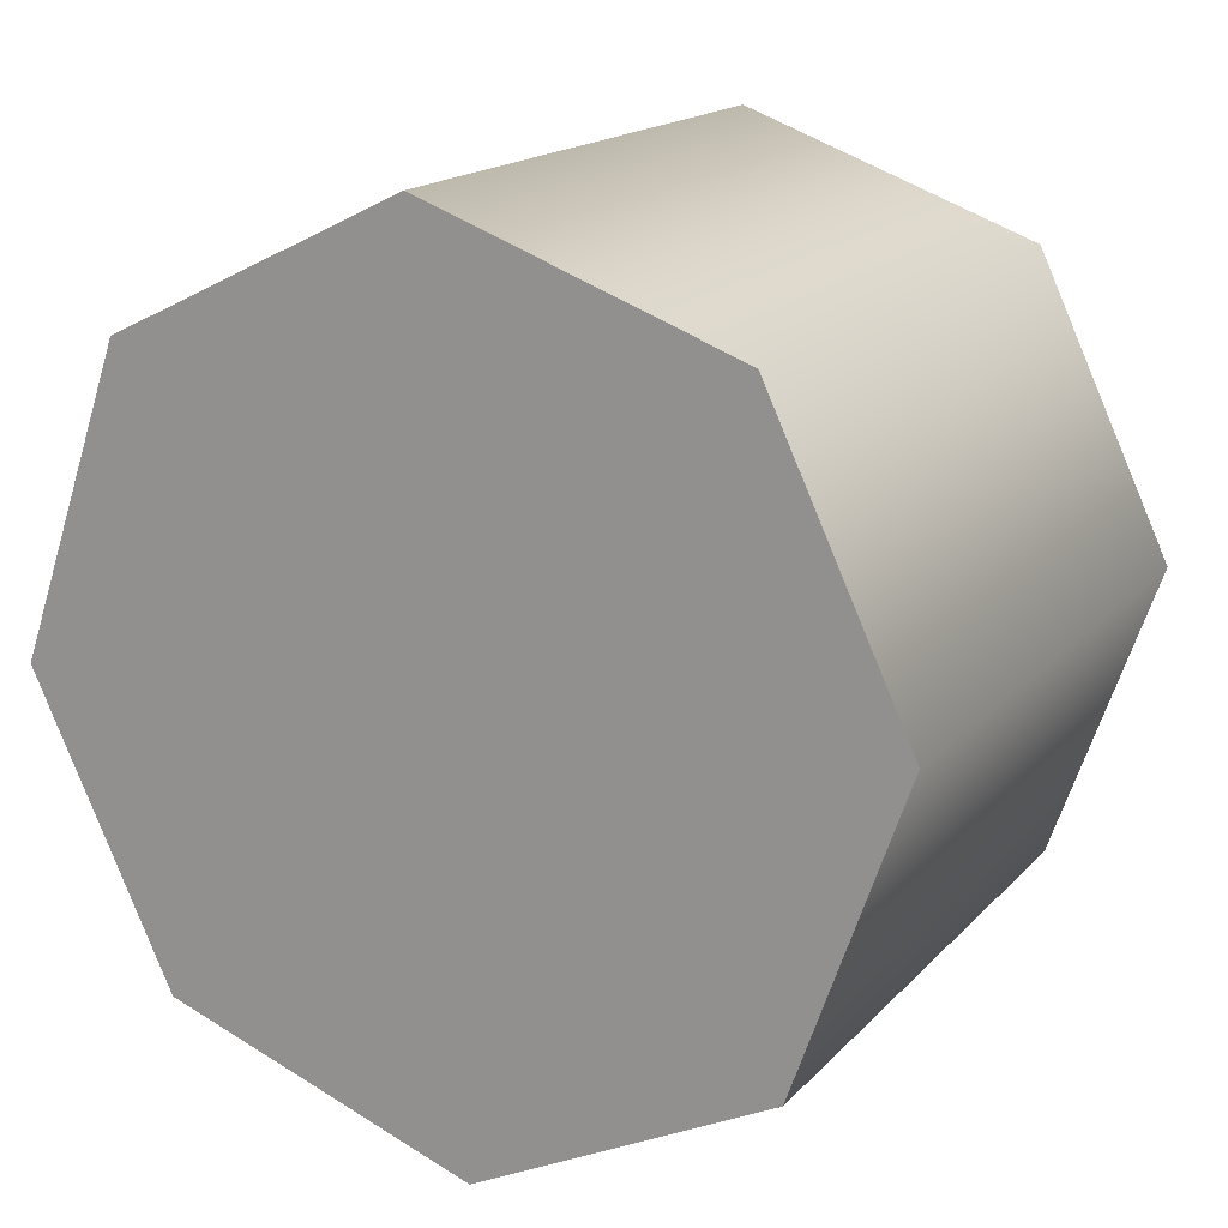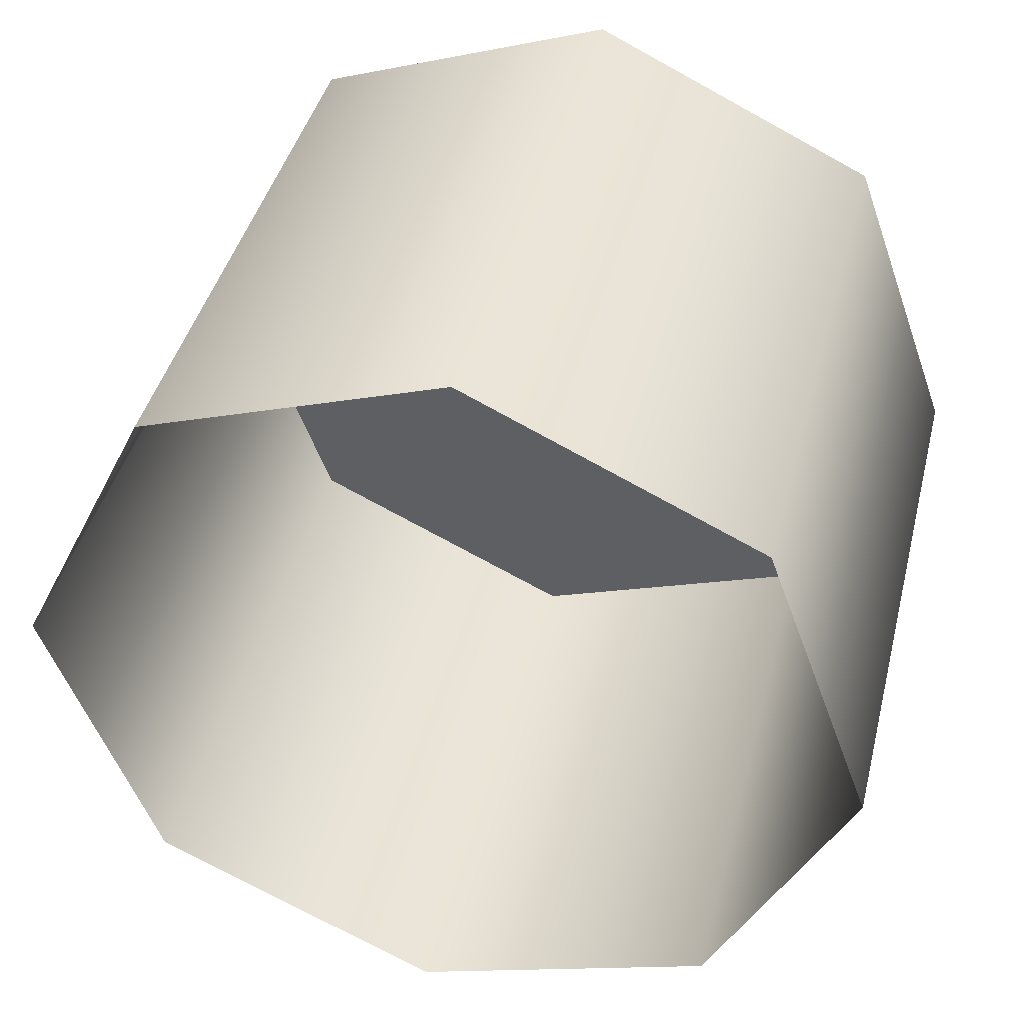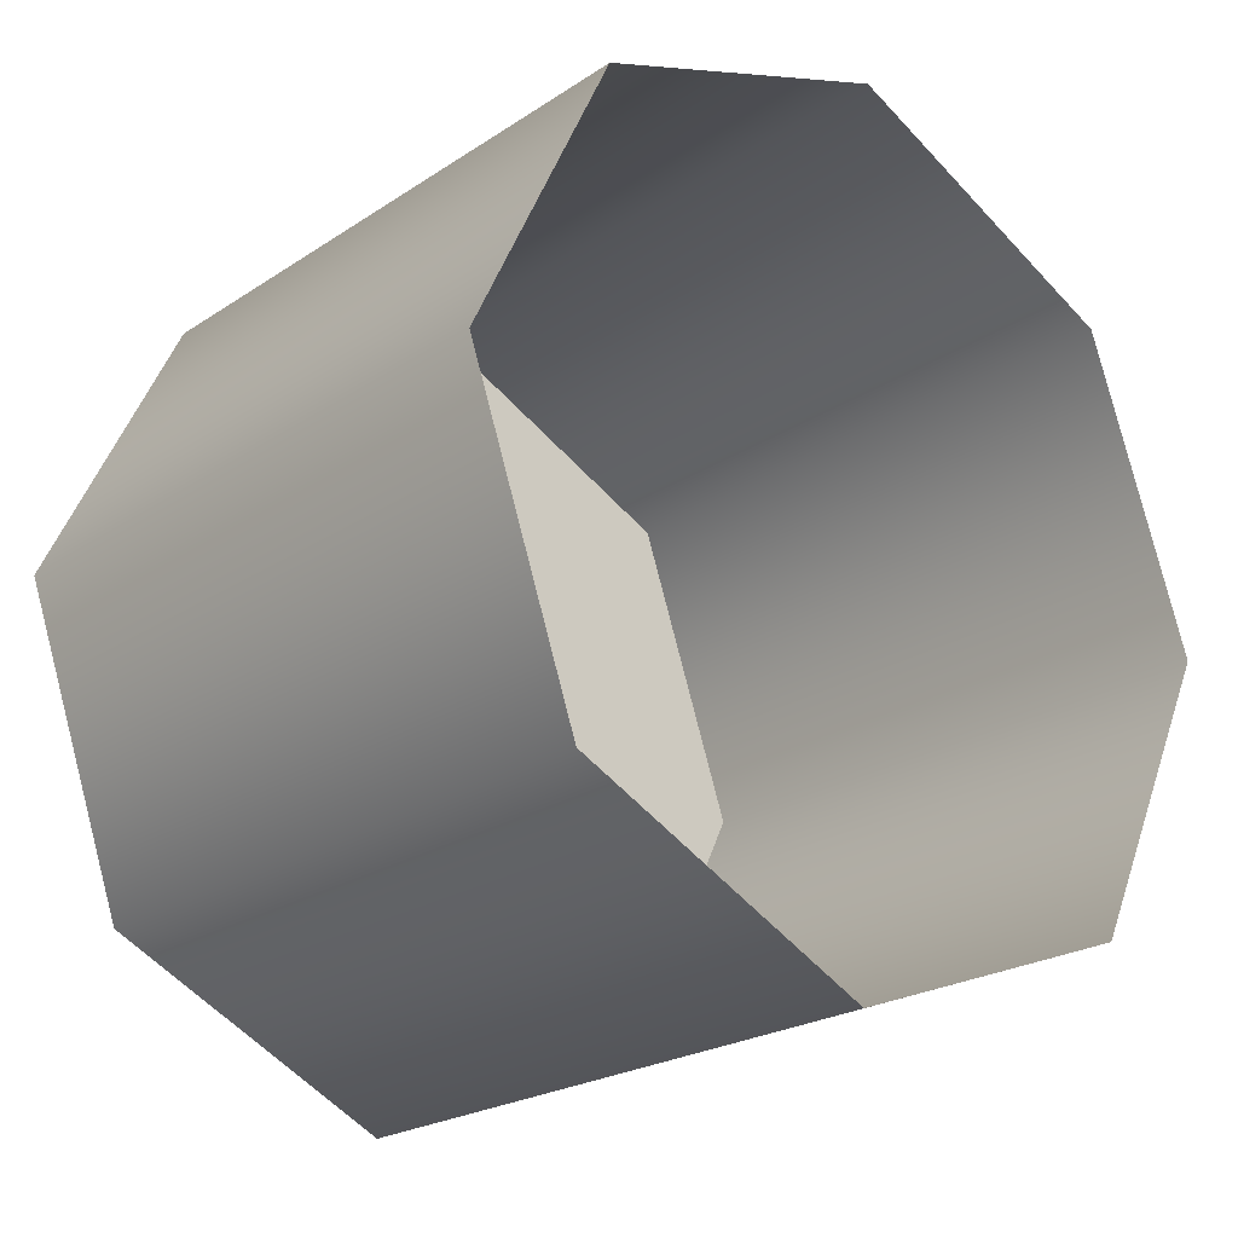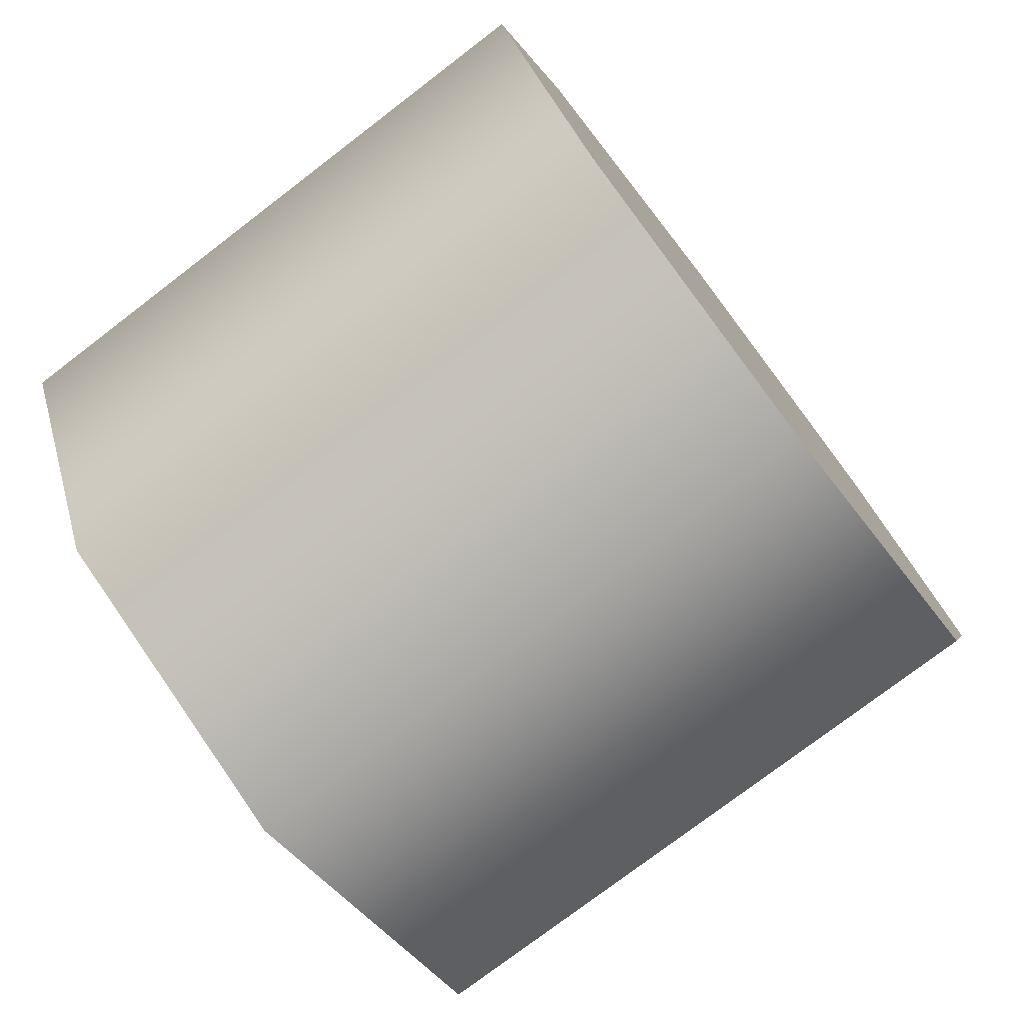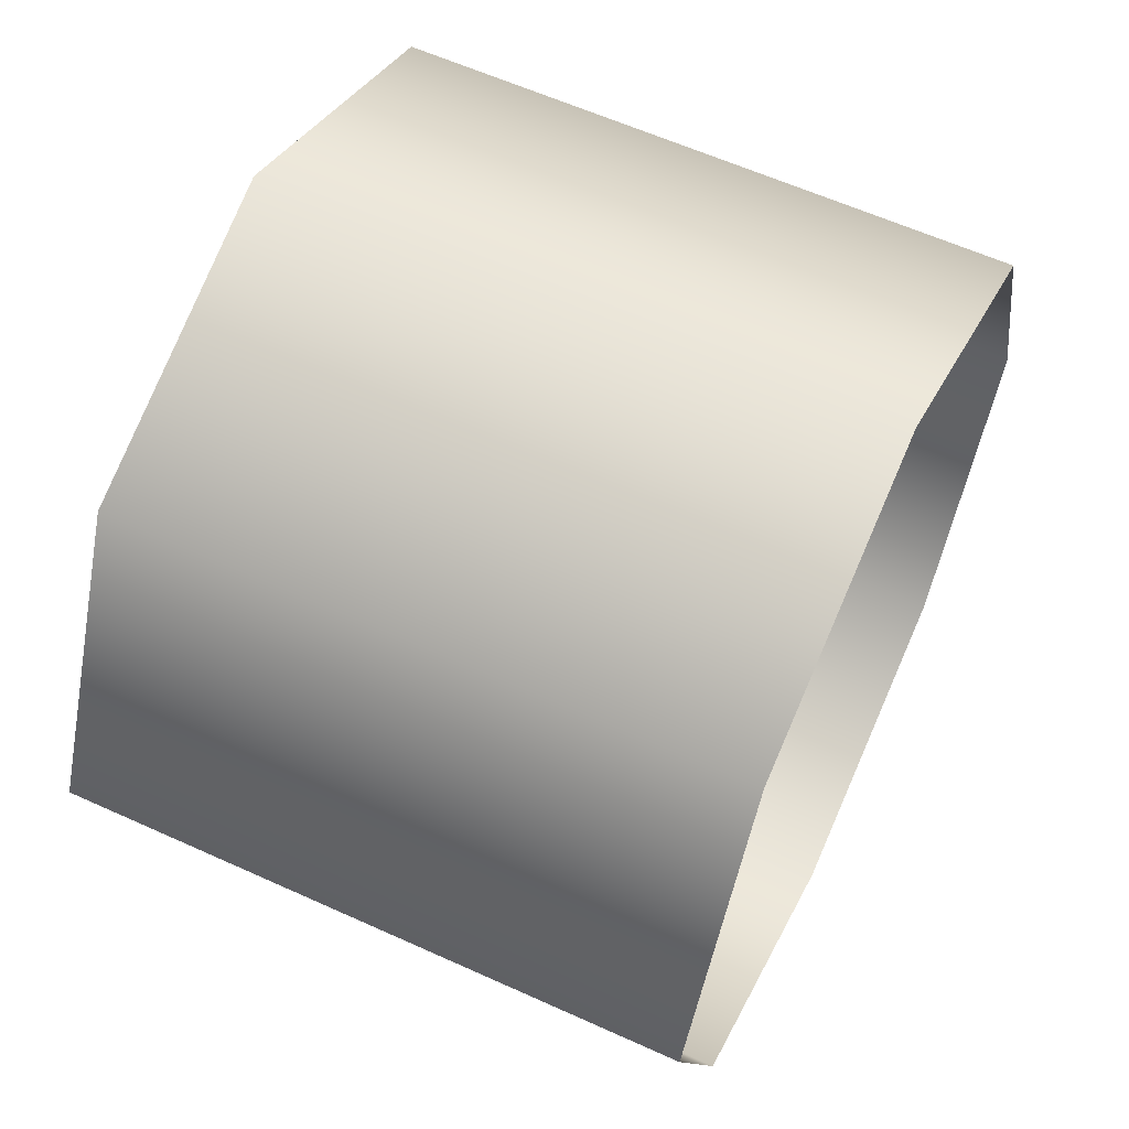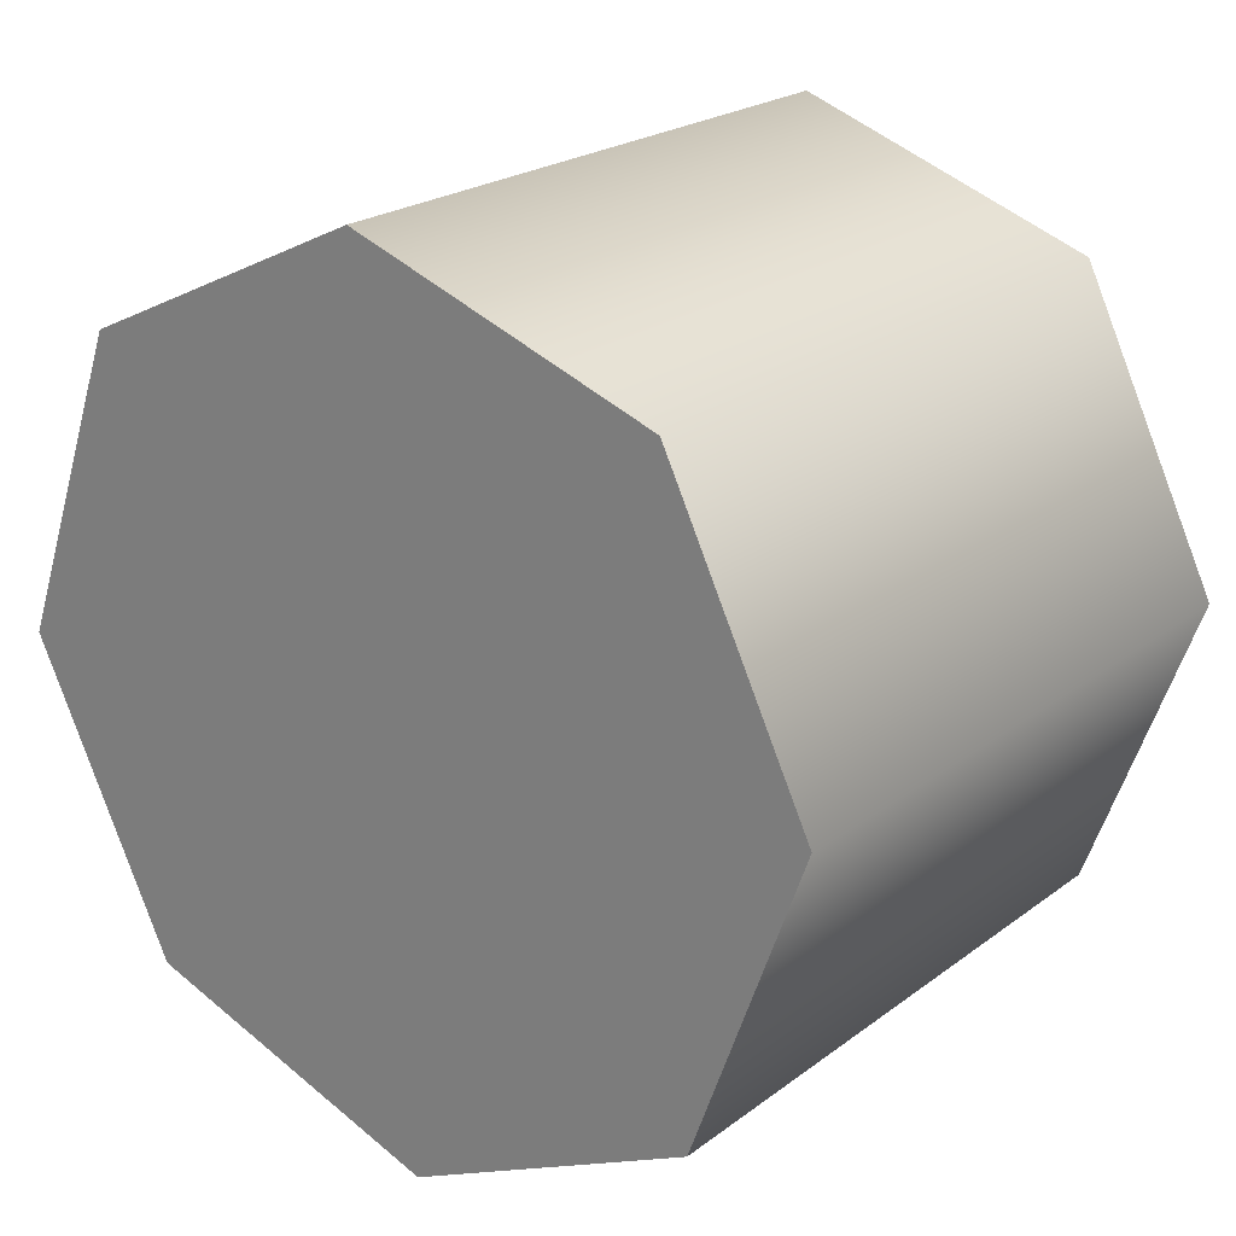
<metadata>
{"format":"obj","ext":"obj","renderer":"f3d","projection":"perspective","resolution":1024,"background":"white","views":[{"elev":17.0,"azim":-62.3,"up":"+Y"},{"elev":42.0,"azim":103.9,"up":"+Z"},{"elev":-22.5,"azim":48.5,"up":"+Y"},{"elev":-76.5,"azim":-142.6,"up":"+Y"},{"elev":60.4,"azim":24.9,"up":"+Z"},{"elev":22.4,"azim":-51.7,"up":"+Z"}]}
</metadata>
<code>
v -1.057 -1.931 1.015
v -1.057 -1.785 1.066
v -1.354 -1.931 1.015
v -1.057 -1.66 0.7129
v -1.057 -1.806 0.6615
v -1.354 -1.66 0.7129
v -1.354 -2 0.8747
v -1.354 -1.931 1.015
v -1.354 -1.946 0.7279
v -1.354 -2 0.8747
v -1.057 -1.645 1
v -1.354 -1.785 1.066
v -1.057 -1.645 1
v -1.057 -1.591 0.8533
v -1.354 -1.645 1
v -1.354 -1.66 0.7129
v -1.354 -1.591 0.8533
v -1.057 -1.66 0.7129
v -1.057 -1.946 0.7279
v -1.354 -1.806 0.6615
v -1.057 -2 0.8747
v -1.354 -1.946 0.7279
v -1.354 -1.785 1.066
v -1.354 -1.645 1
v -1.354 -1.591 0.8533
v -1.354 -1.66 0.7129
v -1.354 -1.806 0.6615
v -1.057 -2 0.8747
v -1.354 -1.645 1
v -1.354 -2 0.8747
g group_73_140627890004880
f 1 2 3
f 4 5 6
f 7 8 9
f 3 10 1
f 2 11 12
f 13 14 15
f 16 17 18
f 5 19 20
f 19 21 22
f 2 12 3
f 5 20 6
f 23 24 25
f 25 26 27
f 25 27 9
f 23 25 9
f 8 23 9
f 10 28 1
f 11 29 12
f 14 17 15
f 17 14 18
f 19 22 20
f 21 30 22

</code>
